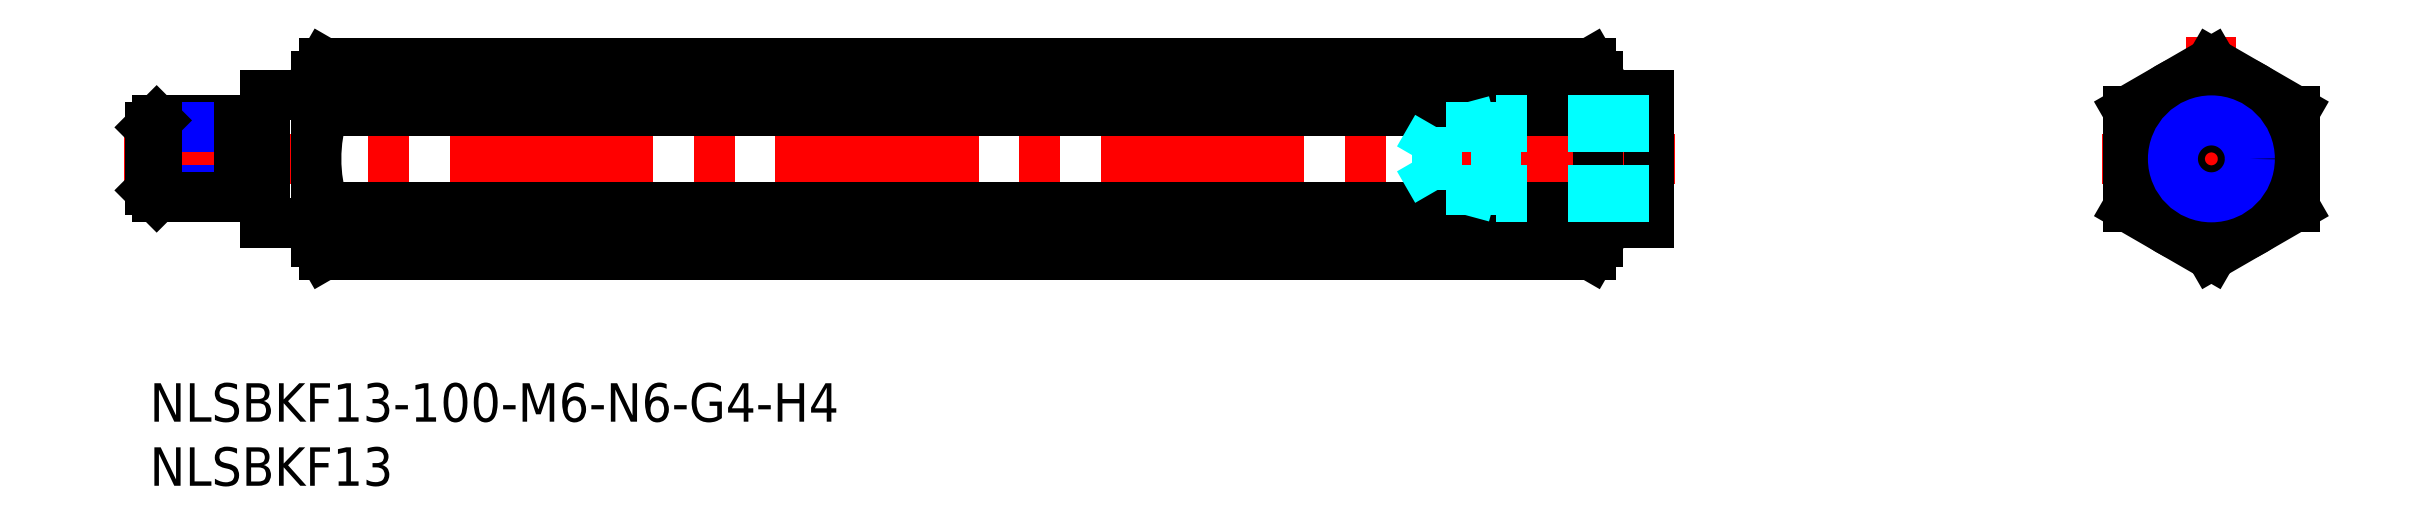
<metadata>
{"format":"dxf","ext":"dxf","renderer":"ezdxf+matplotlib","layout":"modelspace","background":"white","min_lineweight":24,"dpi":150}
</metadata>
<code>
0
SECTION
2
ENTITIES
0
INSERT
8
MSM_CONTINUOUS
2
*U4
10
0
20
0
30
0
0
INSERT
8
MSM_CONTINUOUS
2
*U5
10
0
20
0
30
0
0
LINE
8
MSM_CENTER
10
152.3
20
17.51
30
0
11
169.3
21
17.51
31
0
0
LINE
8
MSM_CENTER
10
-2
20
17.51
30
0
11
119
21
17.51
31
0
0
LINE
8
MSM_CONTINUOUS
10
9
20
12.51
30
0
11
9
21
22.51
31
0
0
LINE
8
MSM_CONTINUOUS
10
9
20
12.51
30
0
11
13
21
12.51
31
0
0
LINE
8
MSM_CONTINUOUS
10
9
20
22.51
30
0
11
13
21
22.51
31
0
0
LINE
8
MSM_CENTER
10
160.8
20
27.01
30
0
11
160.8
21
8
31
0
0
LINE
8
MSM_CONTINUOUS
10
113
20
12.51
30
0
11
117
21
12.51
31
0
0
LINE
8
MSM_CONTINUOUS
10
113
20
22.51
30
0
11
117
21
22.51
31
0
0
CIRCLE
8
MSM_CONTINUOUS
10
160.8
20
17.51
30
0
40
5
0
CIRCLE
8
MSM_CONTINUOUS
10
160.8
20
17.51
30
0
40
6.5
0
LINE
8
MSM_CONTINUOUS
10
154.3
20
13.75
30
0
11
160.8
21
10
31
0
0
LINE
8
MSM_CONTINUOUS
10
160.8
20
10
30
0
11
167.3
21
13.75
31
0
0
LINE
8
MSM_CONTINUOUS
10
167.3
20
13.75
30
0
11
167.3
21
21.26
31
0
0
LINE
8
MSM_CONTINUOUS
10
167.3
20
21.26
30
0
11
160.8
21
25.01
31
0
0
LINE
8
MSM_CONTINUOUS
10
160.8
20
25.01
30
0
11
154.3
21
21.26
31
0
0
LINE
8
MSM_CONTINUOUS
10
154.3
20
21.26
30
0
11
154.3
21
13.75
31
0
0
LINE
8
MSM_CONTINUOUS
10
13
20
11.01
30
0
11
13
21
24.01
31
0
0
LINE
8
MSM_CONTINUOUS
10
113
20
11.01
30
0
11
113
21
24.01
31
0
0
ARC
8
MSM_CONTINUOUS
10
16.32
20
11.88
30
0
40
3.323
50
145.6
51
205.6
0
ARC
8
MSM_CONTINUOUS
10
109.7
20
11.88
30
0
40
3.323
50
334.4
51
34.38
0
LINE
8
MSM_CONTINUOUS
10
13.58
20
10
30
0
11
112.4
21
10
31
0
0
LINE
8
MSM_CONTINUOUS
10
13
20
11.01
30
0
11
13.58
21
10
31
0
0
LINE
8
MSM_CONTINUOUS
10
113
20
11.01
30
0
11
112.4
21
10
31
0
0
ARC
8
MSM_CONTINUOUS
10
16.32
20
23.13
30
0
40
3.323
50
154.4
51
214.4
0
ARC
8
MSM_CONTINUOUS
10
109.7
20
23.13
30
0
40
3.323
50
325.6
51
25.62
0
LINE
8
MSM_CONTINUOUS
10
112.4
20
13.75
30
0
11
13.58
21
13.75
31
0
0
LINE
8
MSM_CONTINUOUS
10
13.58
20
21.26
30
0
11
112.4
21
21.26
31
0
0
ARC
8
MSM_CONTINUOUS
10
25.42
20
17.51
30
0
40
12.42
50
162.4
51
197.6
0
ARC
8
MSM_CONTINUOUS
10
100.6
20
17.51
30
0
40
12.42
50
342.4
51
17.59
0
LINE
8
MSM_CONTINUOUS
10
112.4
20
25.01
30
0
11
13.58
21
25.01
31
0
0
LINE
8
MSM_CONTINUOUS
10
13
20
24.01
30
0
11
13.58
21
25.01
31
0
0
LINE
8
MSM_CONTINUOUS
10
113
20
24.01
30
0
11
112.4
21
25.01
31
0
0
CIRCLE
8
MSM_CONTINUOUS
10
160.8
20
17.51
30
0
40
2.458
0
CIRCLE
8
MSM_NARROW
10
160.8
20
17.51
30
0
40
3
0
LINE
8
MSM_CONTINUOUS
10
7
20
20.51
30
0
11
0.5415
21
20.51
31
0
0
LINE
8
MSM_NARROW
10
7
20
19.96
30
0
11
-5.3e-15
21
19.96
31
0
0
LINE
8
MSM_NARROW
10
7
20
15.05
30
0
11
-5.3e-15
21
15.05
31
0
0
LINE
8
MSM_CONTINUOUS
10
7
20
14.51
30
0
11
0.5415
21
14.51
31
0
0
LINE
8
MSM_CONTINUOUS
10
-5.3e-15
20
19.96
30
0
11
-5.3e-15
21
15.05
31
0
0
LINE
8
MSM_CONTINUOUS
10
-5.3e-15
20
19.96
30
0
11
0.5415
21
20.51
31
0
0
LINE
8
MSM_CONTINUOUS
10
0.5415
20
20.51
30
0
11
0.5415
21
14.51
31
0
0
LINE
8
MSM_CONTINUOUS
10
0.5415
20
14.51
30
0
11
-5.3e-15
21
15.05
31
0
0
LINE
8
MSM_CONTINUOUS
10
9
20
19.71
30
0
11
7
21
19.71
31
0
0
LINE
8
MSM_CONTINUOUS
10
9
20
15.31
30
0
11
7
21
15.31
31
0
0
LINE
8
MSM_CONTINUOUS
10
7
20
20.51
30
0
11
7
21
14.51
31
0
0
LINE
8
MSM_CONTINUOUS
10
117
20
12.51
30
0
11
117
21
22.51
31
0
0
LINE
8
MSM_DASHED
10
117
20
20.51
30
0
11
105
21
20.51
31
0
0
LINE
8
MSM_DASHED
10
117
20
19.96
30
0
11
100.4
21
19.96
31
0
0
LINE
8
MSM_DASHED
10
117
20
15.05
30
0
11
100.4
21
15.05
31
0
0
LINE
8
MSM_DASHED
10
117
20
14.51
30
0
11
105
21
14.51
31
0
0
LINE
8
MSM_DASHED
10
100.4
20
15.05
30
0
11
100.4
21
19.96
31
0
0
LINE
8
MSM_DASHED
10
100.4
20
19.96
30
0
11
99
21
17.51
31
0
0
LINE
8
MSM_DASHED
10
100.4
20
15.05
30
0
11
99
21
17.51
31
0
0
LINE
8
MSM_DASHED
10
105
20
14.51
30
0
11
103
21
15.05
31
0
0
LINE
8
MSM_DASHED
10
105
20
20.51
30
0
11
103
21
19.96
31
0
0
LINE
8
MSM_DASHED
10
105
20
20.51
30
0
11
105
21
14.51
31
0
0
ENDSEC
0
EOF

</code>
